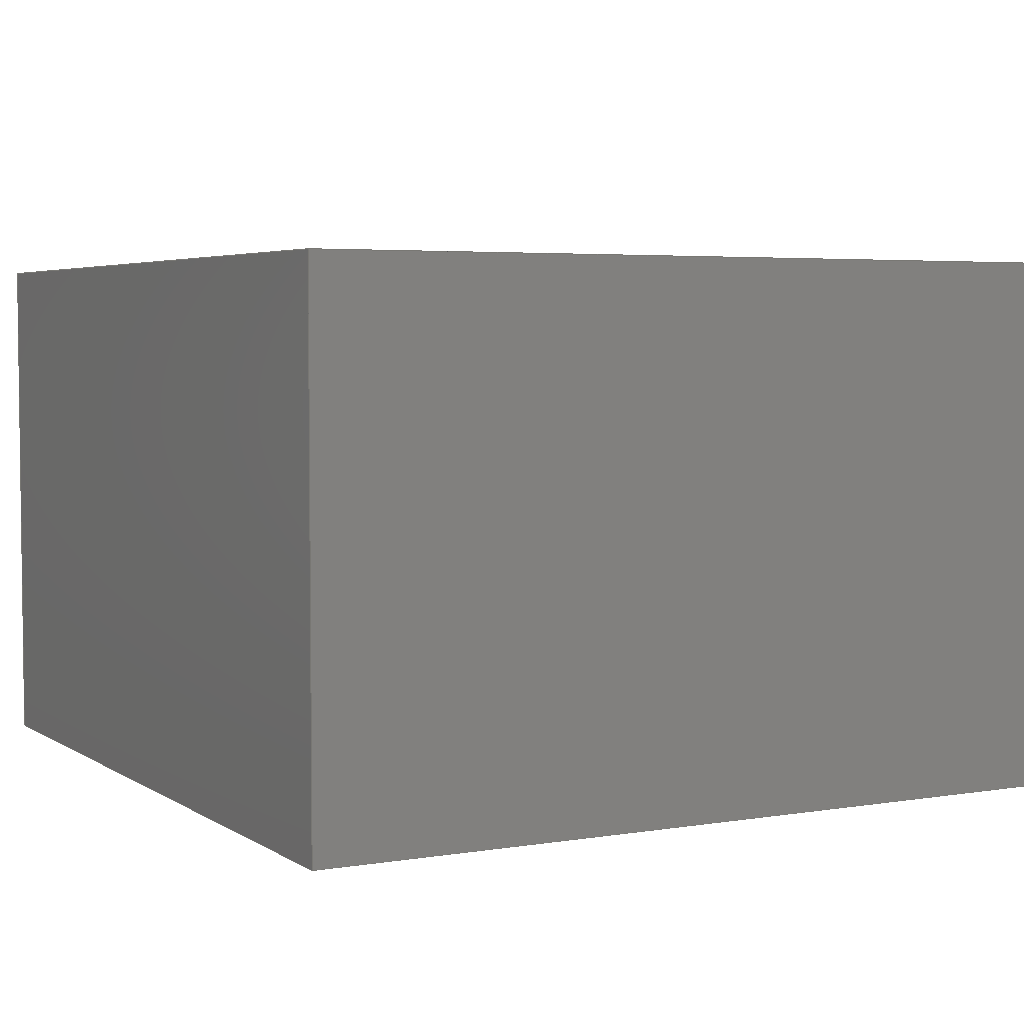
<metadata>
{"format":"step","ext":"step","renderer":"f3d","projection":"perspective","resolution":1024,"background":"white","views":[{"elev":4.3,"azim":-118.4,"up":"+Z"}]}
</metadata>
<code>
ISO-10303-21;
DATA;

/**********************************************************
 * This defines the units and tolerances for the file. It
 * is always the same, independent of the actual data.
 **********************************************************/
#1=(
LENGTH_UNIT()
NAMED_UNIT(*)
SI_UNIT(.MILLI.,.METRE.)
);
#2=(
NAMED_UNIT(*)
PLANE_ANGLE_UNIT()
SI_UNIT($,.RADIAN.)
);
#3=(
NAMED_UNIT(*)
SI_UNIT($,.STERADIAN.)
SOLID_ANGLE_UNIT()
);
#4=UNCERTAINTY_MEASURE_WITH_UNIT(LENGTH_MEASURE(0.001),#1,
'DISTANCE_ACCURACY_VALUE',
'string');
#5=(
GEOMETRIC_REPRESENTATION_CONTEXT(3)
GLOBAL_UNCERTAINTY_ASSIGNED_CONTEXT((#4))
GLOBAL_UNIT_ASSIGNED_CONTEXT((#3,#2,#1))
REPRESENTATION_CONTEXT('ID1','3D')
);
#6=SHAPE_REPRESENTATION('',(#7),#5);
#7=AXIS2_PLACEMENT_3D('',#10,#8,#9);
#8=DIRECTION('',(0,0,1));
#9=DIRECTION('',(1,0,0));
#10=CARTESIAN_POINT('',(0,0,0));

#11 = SHAPE_DEFINITION_REPRESENTATION(#12, #6);
#12 = PRODUCT_DEFINITION_SHAPE('Version', 'Test Part', #13);
#13 = PRODUCT_DEFINITION('Version', 'Test Part', #18, #14);
#14 = DESIGN_CONTEXT('3D Mechanical Parts', #17, 'design');
#15 = PRODUCT('1', 'Product', 'Test Part', (#16));
#16 = MECHANICAL_CONTEXT('3D Mechanical Parts', #17, 'mechanical');
#17 = APPLICATION_CONTEXT(
'configuration controlled 3d designs of mechanical parts and assemblies');
#18 = PRODUCT_DEFINITION_FORMATION_WITH_SPECIFIED_SOURCE('Version',
'Test Part', #15, .MADE.);

#19=(
BOUNDED_SURFACE()
B_SPLINE_SURFACE(1,1,((#20,#21),(#22,#23)),.UNSPECIFIED.,.F.,.F.,.F.)
B_SPLINE_SURFACE_WITH_KNOTS((2,2),(2,2),(0,1),(0,1),.UNSPECIFIED.)
GEOMETRIC_REPRESENTATION_ITEM()
RATIONAL_B_SPLINE_SURFACE(((1,1),(1,1)))
REPRESENTATION_ITEM('')
SURFACE()
);
#20=CARTESIAN_POINT('',(-3.849,4.283,5));
#21=CARTESIAN_POINT('',(4.151,4.283,5));
#22=CARTESIAN_POINT('',(-3.849,-3.717,5));
#23=CARTESIAN_POINT('',(4.151,-3.717,5));

#24=CARTESIAN_POINT('',(4.151,4.283,5));
#25=VERTEX_POINT('',#24);
#26=(
BOUNDED_CURVE()
B_SPLINE_CURVE(1,(#27,#28),.UNSPECIFIED.,.F.,.F.)
B_SPLINE_CURVE_WITH_KNOTS((2,2),(0,1),.UNSPECIFIED.)
CURVE()
GEOMETRIC_REPRESENTATION_ITEM()
RATIONAL_B_SPLINE_CURVE((1,1))
REPRESENTATION_ITEM('')
);
#27=CARTESIAN_POINT('',(4.151,4.283,5));
#28=CARTESIAN_POINT('',(4.151,-3.717,5));

#29=CARTESIAN_POINT('',(4.151,-3.717,5));
#30=VERTEX_POINT('',#29);
#31=EDGE_CURVE('',#25,#30,#26,.T.);
#32=ORIENTED_EDGE('',*,*,#31,.T.);
#33=(
BOUNDED_CURVE()
B_SPLINE_CURVE(1,(#34,#35),.UNSPECIFIED.,.F.,.F.)
B_SPLINE_CURVE_WITH_KNOTS((2,2),(0,1),.UNSPECIFIED.)
CURVE()
GEOMETRIC_REPRESENTATION_ITEM()
RATIONAL_B_SPLINE_CURVE((1,1))
REPRESENTATION_ITEM('')
);
#34=CARTESIAN_POINT('',(4.151,-3.717,5));
#35=CARTESIAN_POINT('',(-3.849,-3.717,5));

#36=CARTESIAN_POINT('',(-3.849,-3.717,5));
#37=VERTEX_POINT('',#36);
#38=EDGE_CURVE('',#30,#37,#33,.T.);
#39=ORIENTED_EDGE('',*,*,#38,.T.);
#40=(
BOUNDED_CURVE()
B_SPLINE_CURVE(1,(#41,#42),.UNSPECIFIED.,.F.,.F.)
B_SPLINE_CURVE_WITH_KNOTS((2,2),(0,1),.UNSPECIFIED.)
CURVE()
GEOMETRIC_REPRESENTATION_ITEM()
RATIONAL_B_SPLINE_CURVE((1,1))
REPRESENTATION_ITEM('')
);
#41=CARTESIAN_POINT('',(-3.849,-3.717,5));
#42=CARTESIAN_POINT('',(-3.849,4.283,5));

#43=CARTESIAN_POINT('',(-3.849,4.283,5));
#44=VERTEX_POINT('',#43);
#45=EDGE_CURVE('',#37,#44,#40,.T.);
#46=ORIENTED_EDGE('',*,*,#45,.T.);
#47=(
BOUNDED_CURVE()
B_SPLINE_CURVE(1,(#48,#49),.UNSPECIFIED.,.F.,.F.)
B_SPLINE_CURVE_WITH_KNOTS((2,2),(0,1),.UNSPECIFIED.)
CURVE()
GEOMETRIC_REPRESENTATION_ITEM()
RATIONAL_B_SPLINE_CURVE((1,1))
REPRESENTATION_ITEM('')
);
#48=CARTESIAN_POINT('',(-3.849,4.283,5));
#49=CARTESIAN_POINT('',(4.151,4.283,5));

#50=EDGE_CURVE('',#44,#25,#47,.T.);
#51=ORIENTED_EDGE('',*,*,#50,.T.);
#52=EDGE_LOOP('',(#32,#39,#46,#51));
#53=FACE_OUTER_BOUND('',#52,.T.);
#54=ADVANCED_FACE('',(#53),#19,.T.);
#55=COLOUR_RGB('',0.39,0.39,0.39);
#56=FILL_AREA_STYLE_COLOUR('',#55);
#57=FILL_AREA_STYLE('',(#56));
#58=SURFACE_STYLE_FILL_AREA(#57);
#59=SURFACE_STYLE_TRANSPARENT(0);
#60=SURFACE_STYLE_RENDERING_WITH_PROPERTIES(.NORMAL_SHADING.,#55,(#59));
#61=SURFACE_SIDE_STYLE('',(#58, #60));
#62=SURFACE_STYLE_USAGE(.BOTH.,#61);
#63=PRESENTATION_STYLE_ASSIGNMENT((#62));
#64=STYLED_ITEM('',(#63),#54);

#65=(
BOUNDED_SURFACE()
B_SPLINE_SURFACE(1,1,((#66,#67),(#68,#69)),.UNSPECIFIED.,.F.,.F.,.F.)
B_SPLINE_SURFACE_WITH_KNOTS((2,2),(2,2),(0,1),(0,1),.UNSPECIFIED.)
GEOMETRIC_REPRESENTATION_ITEM()
RATIONAL_B_SPLINE_SURFACE(((1,1),(1,1)))
REPRESENTATION_ITEM('')
SURFACE()
);
#66=CARTESIAN_POINT('',(4.151,4.283,0));
#67=CARTESIAN_POINT('',(-3.849,4.283,0));
#68=CARTESIAN_POINT('',(4.151,-3.717,0));
#69=CARTESIAN_POINT('',(-3.849,-3.717,0));

#70=CARTESIAN_POINT('',(4.151,4.283,0));
#71=VERTEX_POINT('',#70);
#72=(
BOUNDED_CURVE()
B_SPLINE_CURVE(1,(#73,#74),.UNSPECIFIED.,.F.,.F.)
B_SPLINE_CURVE_WITH_KNOTS((2,2),(0,1),.UNSPECIFIED.)
CURVE()
GEOMETRIC_REPRESENTATION_ITEM()
RATIONAL_B_SPLINE_CURVE((1,1))
REPRESENTATION_ITEM('')
);
#73=CARTESIAN_POINT('',(4.151,4.283,0));
#74=CARTESIAN_POINT('',(-3.849,4.283,0));

#75=CARTESIAN_POINT('',(-3.849,4.283,0));
#76=VERTEX_POINT('',#75);
#77=EDGE_CURVE('',#71,#76,#72,.T.);
#78=ORIENTED_EDGE('',*,*,#77,.T.);
#79=(
BOUNDED_CURVE()
B_SPLINE_CURVE(1,(#80,#81),.UNSPECIFIED.,.F.,.F.)
B_SPLINE_CURVE_WITH_KNOTS((2,2),(0,1),.UNSPECIFIED.)
CURVE()
GEOMETRIC_REPRESENTATION_ITEM()
RATIONAL_B_SPLINE_CURVE((1,1))
REPRESENTATION_ITEM('')
);
#80=CARTESIAN_POINT('',(-3.849,4.283,0));
#81=CARTESIAN_POINT('',(-3.849,-3.717,0));

#82=CARTESIAN_POINT('',(-3.849,-3.717,0));
#83=VERTEX_POINT('',#82);
#84=EDGE_CURVE('',#76,#83,#79,.T.);
#85=ORIENTED_EDGE('',*,*,#84,.T.);
#86=(
BOUNDED_CURVE()
B_SPLINE_CURVE(1,(#87,#88),.UNSPECIFIED.,.F.,.F.)
B_SPLINE_CURVE_WITH_KNOTS((2,2),(0,1),.UNSPECIFIED.)
CURVE()
GEOMETRIC_REPRESENTATION_ITEM()
RATIONAL_B_SPLINE_CURVE((1,1))
REPRESENTATION_ITEM('')
);
#87=CARTESIAN_POINT('',(-3.849,-3.717,0));
#88=CARTESIAN_POINT('',(4.151,-3.717,0));

#89=CARTESIAN_POINT('',(4.151,-3.717,0));
#90=VERTEX_POINT('',#89);
#91=EDGE_CURVE('',#83,#90,#86,.T.);
#92=ORIENTED_EDGE('',*,*,#91,.T.);
#93=(
BOUNDED_CURVE()
B_SPLINE_CURVE(1,(#94,#95),.UNSPECIFIED.,.F.,.F.)
B_SPLINE_CURVE_WITH_KNOTS((2,2),(0,1),.UNSPECIFIED.)
CURVE()
GEOMETRIC_REPRESENTATION_ITEM()
RATIONAL_B_SPLINE_CURVE((1,1))
REPRESENTATION_ITEM('')
);
#94=CARTESIAN_POINT('',(4.151,-3.717,0));
#95=CARTESIAN_POINT('',(4.151,4.283,0));

#96=EDGE_CURVE('',#90,#71,#93,.T.);
#97=ORIENTED_EDGE('',*,*,#96,.T.);
#98=EDGE_LOOP('',(#78,#85,#92,#97));
#99=FACE_OUTER_BOUND('',#98,.T.);
#100=ADVANCED_FACE('',(#99),#65,.T.);
#101=COLOUR_RGB('',0.39,0.39,0.39);
#102=FILL_AREA_STYLE_COLOUR('',#101);
#103=FILL_AREA_STYLE('',(#102));
#104=SURFACE_STYLE_FILL_AREA(#103);
#105=SURFACE_STYLE_TRANSPARENT(0);
#106=SURFACE_STYLE_RENDERING_WITH_PROPERTIES(.NORMAL_SHADING.,#101,(#105));
#107=SURFACE_SIDE_STYLE('',(#104, #106));
#108=SURFACE_STYLE_USAGE(.BOTH.,#107);
#109=PRESENTATION_STYLE_ASSIGNMENT((#108));
#110=STYLED_ITEM('',(#109),#100);

#111=(
BOUNDED_SURFACE()
B_SPLINE_SURFACE(1,1,((#112,#113),(#114,#115)),.UNSPECIFIED.,.F.,.F.,.F.)
B_SPLINE_SURFACE_WITH_KNOTS((2,2),(2,2),(0,1),(0,1),.UNSPECIFIED.)
GEOMETRIC_REPRESENTATION_ITEM()
RATIONAL_B_SPLINE_SURFACE(((1,1),(1,1)))
REPRESENTATION_ITEM('')
SURFACE()
);
#112=CARTESIAN_POINT('',(4.151,-3.717,5));
#113=CARTESIAN_POINT('',(4.151,-3.717,0));
#114=CARTESIAN_POINT('',(-3.849,-3.717,5));
#115=CARTESIAN_POINT('',(-3.849,-3.717,0));

#116=CARTESIAN_POINT('',(4.151,-3.717,0));
#117=VERTEX_POINT('',#116);
#118=(
BOUNDED_CURVE()
B_SPLINE_CURVE(1,(#119,#120),.UNSPECIFIED.,.F.,.F.)
B_SPLINE_CURVE_WITH_KNOTS((2,2),(0,1),.UNSPECIFIED.)
CURVE()
GEOMETRIC_REPRESENTATION_ITEM()
RATIONAL_B_SPLINE_CURVE((1,1))
REPRESENTATION_ITEM('')
);
#119=CARTESIAN_POINT('',(4.151,-3.717,0));
#120=CARTESIAN_POINT('',(-3.849,-3.717,0));

#121=CARTESIAN_POINT('',(-3.849,-3.717,0));
#122=VERTEX_POINT('',#121);
#123=EDGE_CURVE('',#117,#122,#118,.T.);
#124=ORIENTED_EDGE('',*,*,#123,.T.);
#125=(
BOUNDED_CURVE()
B_SPLINE_CURVE(1,(#126,#127),.UNSPECIFIED.,.F.,.F.)
B_SPLINE_CURVE_WITH_KNOTS((2,2),(0,1),.UNSPECIFIED.)
CURVE()
GEOMETRIC_REPRESENTATION_ITEM()
RATIONAL_B_SPLINE_CURVE((1,1))
REPRESENTATION_ITEM('')
);
#126=CARTESIAN_POINT('',(-3.849,-3.717,0));
#127=CARTESIAN_POINT('',(-3.849,-3.717,5));

#128=CARTESIAN_POINT('',(-3.849,-3.717,5));
#129=VERTEX_POINT('',#128);
#130=EDGE_CURVE('',#122,#129,#125,.T.);
#131=ORIENTED_EDGE('',*,*,#130,.T.);
#132=(
BOUNDED_CURVE()
B_SPLINE_CURVE(1,(#133,#134),.UNSPECIFIED.,.F.,.F.)
B_SPLINE_CURVE_WITH_KNOTS((2,2),(0,1),.UNSPECIFIED.)
CURVE()
GEOMETRIC_REPRESENTATION_ITEM()
RATIONAL_B_SPLINE_CURVE((1,1))
REPRESENTATION_ITEM('')
);
#133=CARTESIAN_POINT('',(-3.849,-3.717,5));
#134=CARTESIAN_POINT('',(4.151,-3.717,5));

#135=CARTESIAN_POINT('',(4.151,-3.717,5));
#136=VERTEX_POINT('',#135);
#137=EDGE_CURVE('',#129,#136,#132,.T.);
#138=ORIENTED_EDGE('',*,*,#137,.T.);
#139=(
BOUNDED_CURVE()
B_SPLINE_CURVE(1,(#140,#141),.UNSPECIFIED.,.F.,.F.)
B_SPLINE_CURVE_WITH_KNOTS((2,2),(0,1),.UNSPECIFIED.)
CURVE()
GEOMETRIC_REPRESENTATION_ITEM()
RATIONAL_B_SPLINE_CURVE((1,1))
REPRESENTATION_ITEM('')
);
#140=CARTESIAN_POINT('',(4.151,-3.717,5));
#141=CARTESIAN_POINT('',(4.151,-3.717,0));

#142=EDGE_CURVE('',#136,#117,#139,.T.);
#143=ORIENTED_EDGE('',*,*,#142,.T.);
#144=EDGE_LOOP('',(#124,#131,#138,#143));
#145=FACE_OUTER_BOUND('',#144,.T.);
#146=ADVANCED_FACE('',(#145),#111,.T.);
#147=COLOUR_RGB('',0.39,0.39,0.39);
#148=FILL_AREA_STYLE_COLOUR('',#147);
#149=FILL_AREA_STYLE('',(#148));
#150=SURFACE_STYLE_FILL_AREA(#149);
#151=SURFACE_STYLE_TRANSPARENT(0);
#152=SURFACE_STYLE_RENDERING_WITH_PROPERTIES(.NORMAL_SHADING.,#147,(#151));
#153=SURFACE_SIDE_STYLE('',(#150, #152));
#154=SURFACE_STYLE_USAGE(.BOTH.,#153);
#155=PRESENTATION_STYLE_ASSIGNMENT((#154));
#156=STYLED_ITEM('',(#155),#146);

#157=(
BOUNDED_SURFACE()
B_SPLINE_SURFACE(1,1,((#158,#159),(#160,#161)),.UNSPECIFIED.,.F.,.F.,.F.)
B_SPLINE_SURFACE_WITH_KNOTS((2,2),(2,2),(0,1),(0,1),.UNSPECIFIED.)
GEOMETRIC_REPRESENTATION_ITEM()
RATIONAL_B_SPLINE_SURFACE(((1,1),(1,1)))
REPRESENTATION_ITEM('')
SURFACE()
);
#158=CARTESIAN_POINT('',(-3.849,-3.717,5));
#159=CARTESIAN_POINT('',(-3.849,-3.717,0));
#160=CARTESIAN_POINT('',(-3.849,4.283,5));
#161=CARTESIAN_POINT('',(-3.849,4.283,0));

#162=CARTESIAN_POINT('',(-3.849,-3.717,0));
#163=VERTEX_POINT('',#162);
#164=(
BOUNDED_CURVE()
B_SPLINE_CURVE(1,(#165,#166),.UNSPECIFIED.,.F.,.F.)
B_SPLINE_CURVE_WITH_KNOTS((2,2),(0,1),.UNSPECIFIED.)
CURVE()
GEOMETRIC_REPRESENTATION_ITEM()
RATIONAL_B_SPLINE_CURVE((1,1))
REPRESENTATION_ITEM('')
);
#165=CARTESIAN_POINT('',(-3.849,-3.717,0));
#166=CARTESIAN_POINT('',(-3.849,4.283,0));

#167=CARTESIAN_POINT('',(-3.849,4.283,0));
#168=VERTEX_POINT('',#167);
#169=EDGE_CURVE('',#163,#168,#164,.T.);
#170=ORIENTED_EDGE('',*,*,#169,.T.);
#171=(
BOUNDED_CURVE()
B_SPLINE_CURVE(1,(#172,#173),.UNSPECIFIED.,.F.,.F.)
B_SPLINE_CURVE_WITH_KNOTS((2,2),(0,1),.UNSPECIFIED.)
CURVE()
GEOMETRIC_REPRESENTATION_ITEM()
RATIONAL_B_SPLINE_CURVE((1,1))
REPRESENTATION_ITEM('')
);
#172=CARTESIAN_POINT('',(-3.849,4.283,0));
#173=CARTESIAN_POINT('',(-3.849,4.283,5));

#174=CARTESIAN_POINT('',(-3.849,4.283,5));
#175=VERTEX_POINT('',#174);
#176=EDGE_CURVE('',#168,#175,#171,.T.);
#177=ORIENTED_EDGE('',*,*,#176,.T.);
#178=(
BOUNDED_CURVE()
B_SPLINE_CURVE(1,(#179,#180),.UNSPECIFIED.,.F.,.F.)
B_SPLINE_CURVE_WITH_KNOTS((2,2),(0,1),.UNSPECIFIED.)
CURVE()
GEOMETRIC_REPRESENTATION_ITEM()
RATIONAL_B_SPLINE_CURVE((1,1))
REPRESENTATION_ITEM('')
);
#179=CARTESIAN_POINT('',(-3.849,4.283,5));
#180=CARTESIAN_POINT('',(-3.849,-3.717,5));

#181=CARTESIAN_POINT('',(-3.849,-3.717,5));
#182=VERTEX_POINT('',#181);
#183=EDGE_CURVE('',#175,#182,#178,.T.);
#184=ORIENTED_EDGE('',*,*,#183,.T.);
#185=(
BOUNDED_CURVE()
B_SPLINE_CURVE(1,(#186,#187),.UNSPECIFIED.,.F.,.F.)
B_SPLINE_CURVE_WITH_KNOTS((2,2),(0,1),.UNSPECIFIED.)
CURVE()
GEOMETRIC_REPRESENTATION_ITEM()
RATIONAL_B_SPLINE_CURVE((1,1))
REPRESENTATION_ITEM('')
);
#186=CARTESIAN_POINT('',(-3.849,-3.717,5));
#187=CARTESIAN_POINT('',(-3.849,-3.717,0));

#188=EDGE_CURVE('',#182,#163,#185,.T.);
#189=ORIENTED_EDGE('',*,*,#188,.T.);
#190=EDGE_LOOP('',(#170,#177,#184,#189));
#191=FACE_OUTER_BOUND('',#190,.T.);
#192=ADVANCED_FACE('',(#191),#157,.T.);
#193=COLOUR_RGB('',0.39,0.39,0.39);
#194=FILL_AREA_STYLE_COLOUR('',#193);
#195=FILL_AREA_STYLE('',(#194));
#196=SURFACE_STYLE_FILL_AREA(#195);
#197=SURFACE_STYLE_TRANSPARENT(0);
#198=SURFACE_STYLE_RENDERING_WITH_PROPERTIES(.NORMAL_SHADING.,#193,(#197));
#199=SURFACE_SIDE_STYLE('',(#196, #198));
#200=SURFACE_STYLE_USAGE(.BOTH.,#199);
#201=PRESENTATION_STYLE_ASSIGNMENT((#200));
#202=STYLED_ITEM('',(#201),#192);

#203=(
BOUNDED_SURFACE()
B_SPLINE_SURFACE(1,1,((#204,#205),(#206,#207)),.UNSPECIFIED.,.F.,.F.,.F.)
B_SPLINE_SURFACE_WITH_KNOTS((2,2),(2,2),(0,1),(0,1),.UNSPECIFIED.)
GEOMETRIC_REPRESENTATION_ITEM()
RATIONAL_B_SPLINE_SURFACE(((1,1),(1,1)))
REPRESENTATION_ITEM('')
SURFACE()
);
#204=CARTESIAN_POINT('',(-3.849,4.283,5));
#205=CARTESIAN_POINT('',(-3.849,4.283,0));
#206=CARTESIAN_POINT('',(4.151,4.283,5));
#207=CARTESIAN_POINT('',(4.151,4.283,0));

#208=CARTESIAN_POINT('',(-3.849,4.283,0));
#209=VERTEX_POINT('',#208);
#210=(
BOUNDED_CURVE()
B_SPLINE_CURVE(1,(#211,#212),.UNSPECIFIED.,.F.,.F.)
B_SPLINE_CURVE_WITH_KNOTS((2,2),(0,1),.UNSPECIFIED.)
CURVE()
GEOMETRIC_REPRESENTATION_ITEM()
RATIONAL_B_SPLINE_CURVE((1,1))
REPRESENTATION_ITEM('')
);
#211=CARTESIAN_POINT('',(-3.849,4.283,0));
#212=CARTESIAN_POINT('',(4.151,4.283,0));

#213=CARTESIAN_POINT('',(4.151,4.283,0));
#214=VERTEX_POINT('',#213);
#215=EDGE_CURVE('',#209,#214,#210,.T.);
#216=ORIENTED_EDGE('',*,*,#215,.T.);
#217=(
BOUNDED_CURVE()
B_SPLINE_CURVE(1,(#218,#219),.UNSPECIFIED.,.F.,.F.)
B_SPLINE_CURVE_WITH_KNOTS((2,2),(0,1),.UNSPECIFIED.)
CURVE()
GEOMETRIC_REPRESENTATION_ITEM()
RATIONAL_B_SPLINE_CURVE((1,1))
REPRESENTATION_ITEM('')
);
#218=CARTESIAN_POINT('',(4.151,4.283,0));
#219=CARTESIAN_POINT('',(4.151,4.283,5));

#220=CARTESIAN_POINT('',(4.151,4.283,5));
#221=VERTEX_POINT('',#220);
#222=EDGE_CURVE('',#214,#221,#217,.T.);
#223=ORIENTED_EDGE('',*,*,#222,.T.);
#224=(
BOUNDED_CURVE()
B_SPLINE_CURVE(1,(#225,#226),.UNSPECIFIED.,.F.,.F.)
B_SPLINE_CURVE_WITH_KNOTS((2,2),(0,1),.UNSPECIFIED.)
CURVE()
GEOMETRIC_REPRESENTATION_ITEM()
RATIONAL_B_SPLINE_CURVE((1,1))
REPRESENTATION_ITEM('')
);
#225=CARTESIAN_POINT('',(4.151,4.283,5));
#226=CARTESIAN_POINT('',(-3.849,4.283,5));

#227=CARTESIAN_POINT('',(-3.849,4.283,5));
#228=VERTEX_POINT('',#227);
#229=EDGE_CURVE('',#221,#228,#224,.T.);
#230=ORIENTED_EDGE('',*,*,#229,.T.);
#231=(
BOUNDED_CURVE()
B_SPLINE_CURVE(1,(#232,#233),.UNSPECIFIED.,.F.,.F.)
B_SPLINE_CURVE_WITH_KNOTS((2,2),(0,1),.UNSPECIFIED.)
CURVE()
GEOMETRIC_REPRESENTATION_ITEM()
RATIONAL_B_SPLINE_CURVE((1,1))
REPRESENTATION_ITEM('')
);
#232=CARTESIAN_POINT('',(-3.849,4.283,5));
#233=CARTESIAN_POINT('',(-3.849,4.283,0));

#234=EDGE_CURVE('',#228,#209,#231,.T.);
#235=ORIENTED_EDGE('',*,*,#234,.T.);
#236=EDGE_LOOP('',(#216,#223,#230,#235));
#237=FACE_OUTER_BOUND('',#236,.T.);
#238=ADVANCED_FACE('',(#237),#203,.T.);
#239=COLOUR_RGB('',0.39,0.39,0.39);
#240=FILL_AREA_STYLE_COLOUR('',#239);
#241=FILL_AREA_STYLE('',(#240));
#242=SURFACE_STYLE_FILL_AREA(#241);
#243=SURFACE_STYLE_TRANSPARENT(0);
#244=SURFACE_STYLE_RENDERING_WITH_PROPERTIES(.NORMAL_SHADING.,#239,(#243));
#245=SURFACE_SIDE_STYLE('',(#242, #244));
#246=SURFACE_STYLE_USAGE(.BOTH.,#245);
#247=PRESENTATION_STYLE_ASSIGNMENT((#246));
#248=STYLED_ITEM('',(#247),#238);

#249=(
BOUNDED_SURFACE()
B_SPLINE_SURFACE(1,1,((#250,#251),(#252,#253)),.UNSPECIFIED.,.F.,.F.,.F.)
B_SPLINE_SURFACE_WITH_KNOTS((2,2),(2,2),(0,1),(0,1),.UNSPECIFIED.)
GEOMETRIC_REPRESENTATION_ITEM()
RATIONAL_B_SPLINE_SURFACE(((1,1),(1,1)))
REPRESENTATION_ITEM('')
SURFACE()
);
#250=CARTESIAN_POINT('',(4.151,4.283,5));
#251=CARTESIAN_POINT('',(4.151,4.283,0));
#252=CARTESIAN_POINT('',(4.151,-3.717,5));
#253=CARTESIAN_POINT('',(4.151,-3.717,0));

#254=CARTESIAN_POINT('',(4.151,4.283,0));
#255=VERTEX_POINT('',#254);
#256=(
BOUNDED_CURVE()
B_SPLINE_CURVE(1,(#257,#258),.UNSPECIFIED.,.F.,.F.)
B_SPLINE_CURVE_WITH_KNOTS((2,2),(0,1),.UNSPECIFIED.)
CURVE()
GEOMETRIC_REPRESENTATION_ITEM()
RATIONAL_B_SPLINE_CURVE((1,1))
REPRESENTATION_ITEM('')
);
#257=CARTESIAN_POINT('',(4.151,4.283,0));
#258=CARTESIAN_POINT('',(4.151,-3.717,0));

#259=CARTESIAN_POINT('',(4.151,-3.717,0));
#260=VERTEX_POINT('',#259);
#261=EDGE_CURVE('',#255,#260,#256,.T.);
#262=ORIENTED_EDGE('',*,*,#261,.T.);
#263=(
BOUNDED_CURVE()
B_SPLINE_CURVE(1,(#264,#265),.UNSPECIFIED.,.F.,.F.)
B_SPLINE_CURVE_WITH_KNOTS((2,2),(0,1),.UNSPECIFIED.)
CURVE()
GEOMETRIC_REPRESENTATION_ITEM()
RATIONAL_B_SPLINE_CURVE((1,1))
REPRESENTATION_ITEM('')
);
#264=CARTESIAN_POINT('',(4.151,-3.717,0));
#265=CARTESIAN_POINT('',(4.151,-3.717,5));

#266=CARTESIAN_POINT('',(4.151,-3.717,5));
#267=VERTEX_POINT('',#266);
#268=EDGE_CURVE('',#260,#267,#263,.T.);
#269=ORIENTED_EDGE('',*,*,#268,.T.);
#270=(
BOUNDED_CURVE()
B_SPLINE_CURVE(1,(#271,#272),.UNSPECIFIED.,.F.,.F.)
B_SPLINE_CURVE_WITH_KNOTS((2,2),(0,1),.UNSPECIFIED.)
CURVE()
GEOMETRIC_REPRESENTATION_ITEM()
RATIONAL_B_SPLINE_CURVE((1,1))
REPRESENTATION_ITEM('')
);
#271=CARTESIAN_POINT('',(4.151,-3.717,5));
#272=CARTESIAN_POINT('',(4.151,4.283,5));

#273=CARTESIAN_POINT('',(4.151,4.283,5));
#274=VERTEX_POINT('',#273);
#275=EDGE_CURVE('',#267,#274,#270,.T.);
#276=ORIENTED_EDGE('',*,*,#275,.T.);
#277=(
BOUNDED_CURVE()
B_SPLINE_CURVE(1,(#278,#279),.UNSPECIFIED.,.F.,.F.)
B_SPLINE_CURVE_WITH_KNOTS((2,2),(0,1),.UNSPECIFIED.)
CURVE()
GEOMETRIC_REPRESENTATION_ITEM()
RATIONAL_B_SPLINE_CURVE((1,1))
REPRESENTATION_ITEM('')
);
#278=CARTESIAN_POINT('',(4.151,4.283,5));
#279=CARTESIAN_POINT('',(4.151,4.283,0));

#280=EDGE_CURVE('',#274,#255,#277,.T.);
#281=ORIENTED_EDGE('',*,*,#280,.T.);
#282=EDGE_LOOP('',(#262,#269,#276,#281));
#283=FACE_OUTER_BOUND('',#282,.T.);
#284=ADVANCED_FACE('',(#283),#249,.T.);
#285=COLOUR_RGB('',0.39,0.39,0.39);
#286=FILL_AREA_STYLE_COLOUR('',#285);
#287=FILL_AREA_STYLE('',(#286));
#288=SURFACE_STYLE_FILL_AREA(#287);
#289=SURFACE_STYLE_TRANSPARENT(0);
#290=SURFACE_STYLE_RENDERING_WITH_PROPERTIES(.NORMAL_SHADING.,#285,(#289));
#291=SURFACE_SIDE_STYLE('',(#288, #290));
#292=SURFACE_STYLE_USAGE(.BOTH.,#291);
#293=PRESENTATION_STYLE_ASSIGNMENT((#292));
#294=STYLED_ITEM('',(#293),#284);

#295=CLOSED_SHELL('',(#54,#100,#146,#192,#238,#284));
#296=MANIFOLD_SOLID_BREP('brep',#295);
#297=ADVANCED_BREP_SHAPE_REPRESENTATION('',(#296,#7),#5);
#298=SHAPE_REPRESENTATION_RELATIONSHIP($,$,#6,#297);

ENDSEC;

END-ISO-10303-21;

</code>
